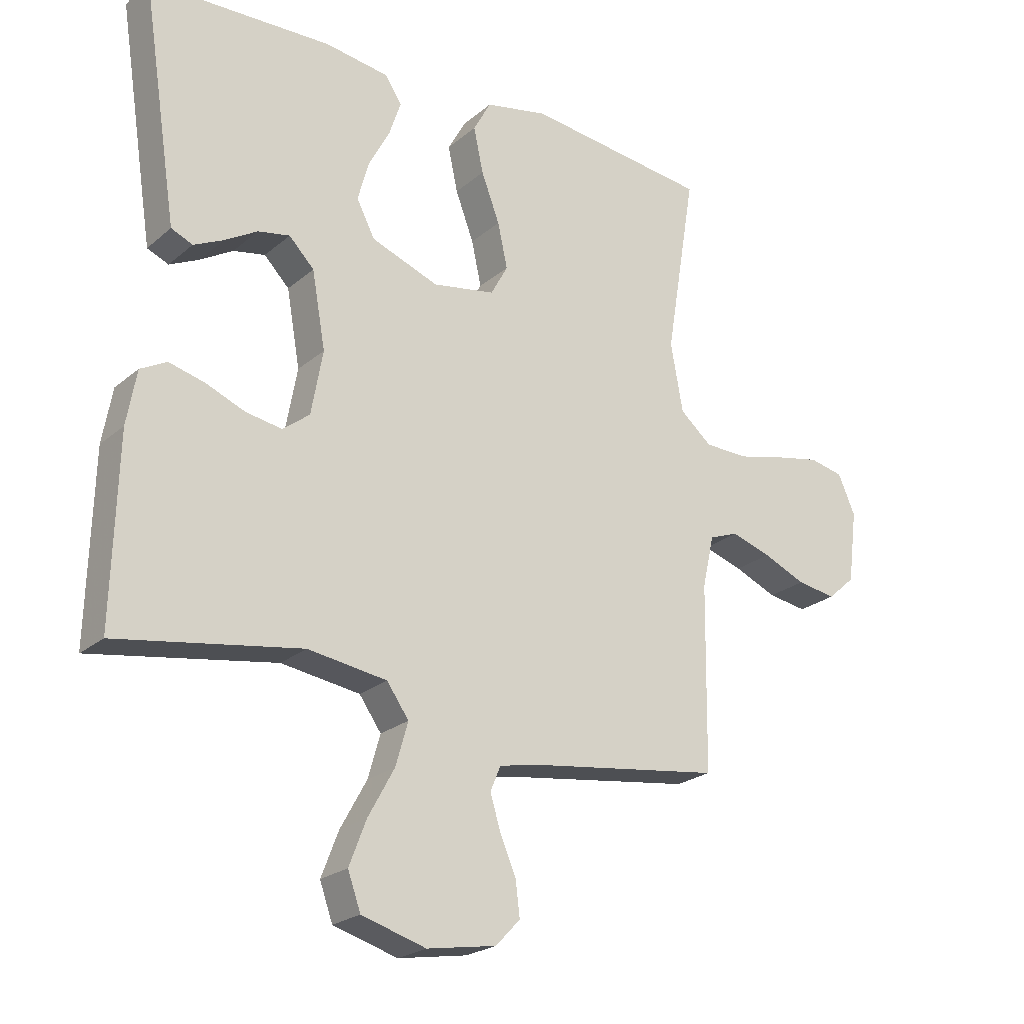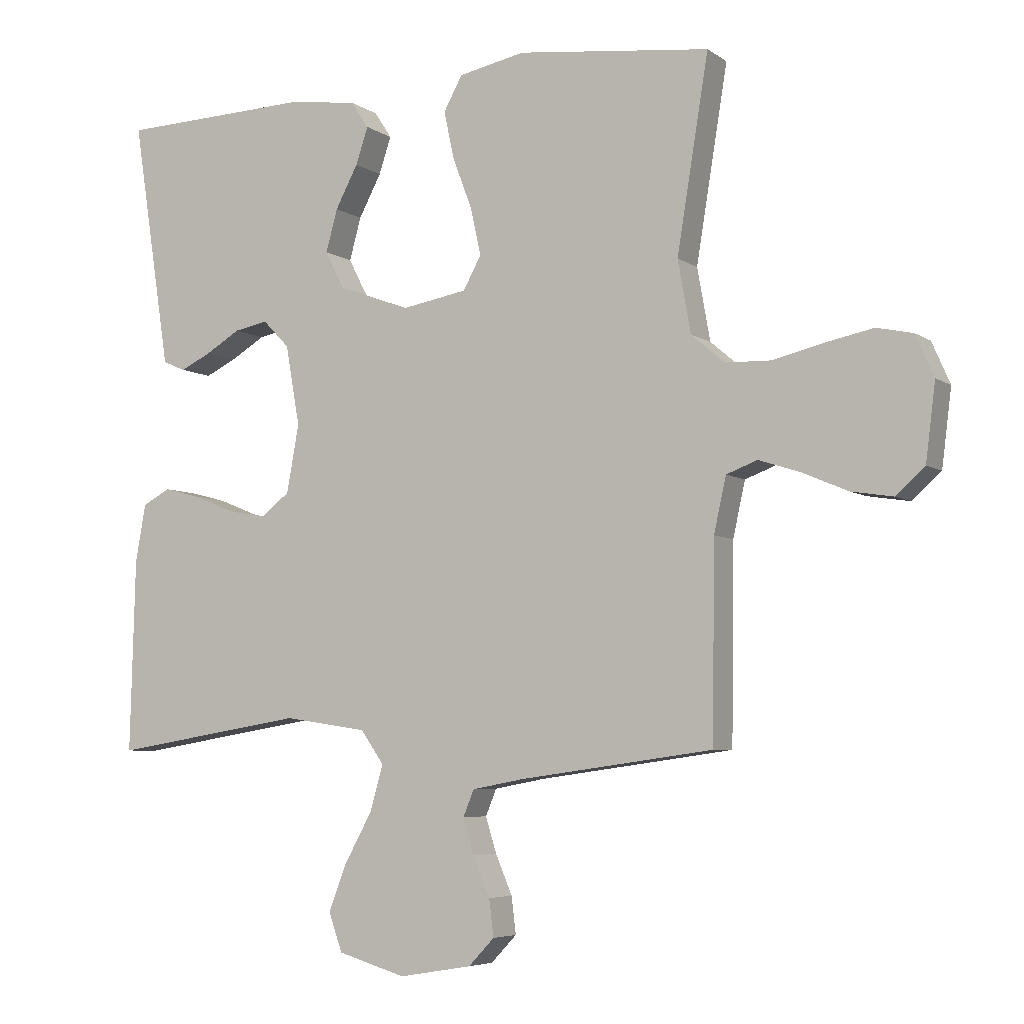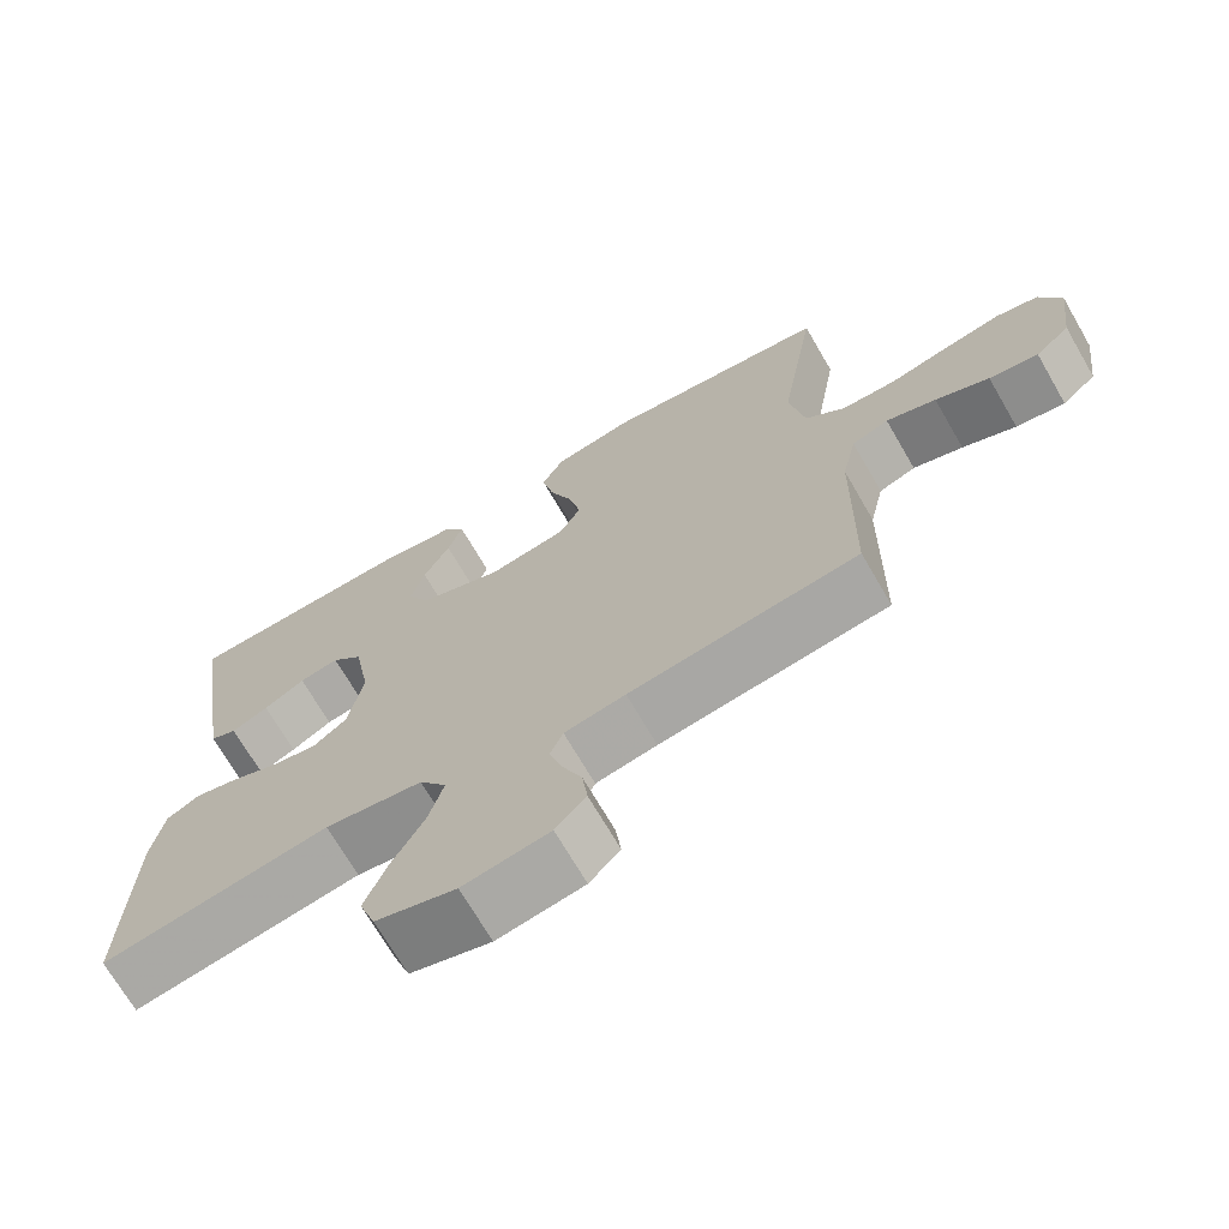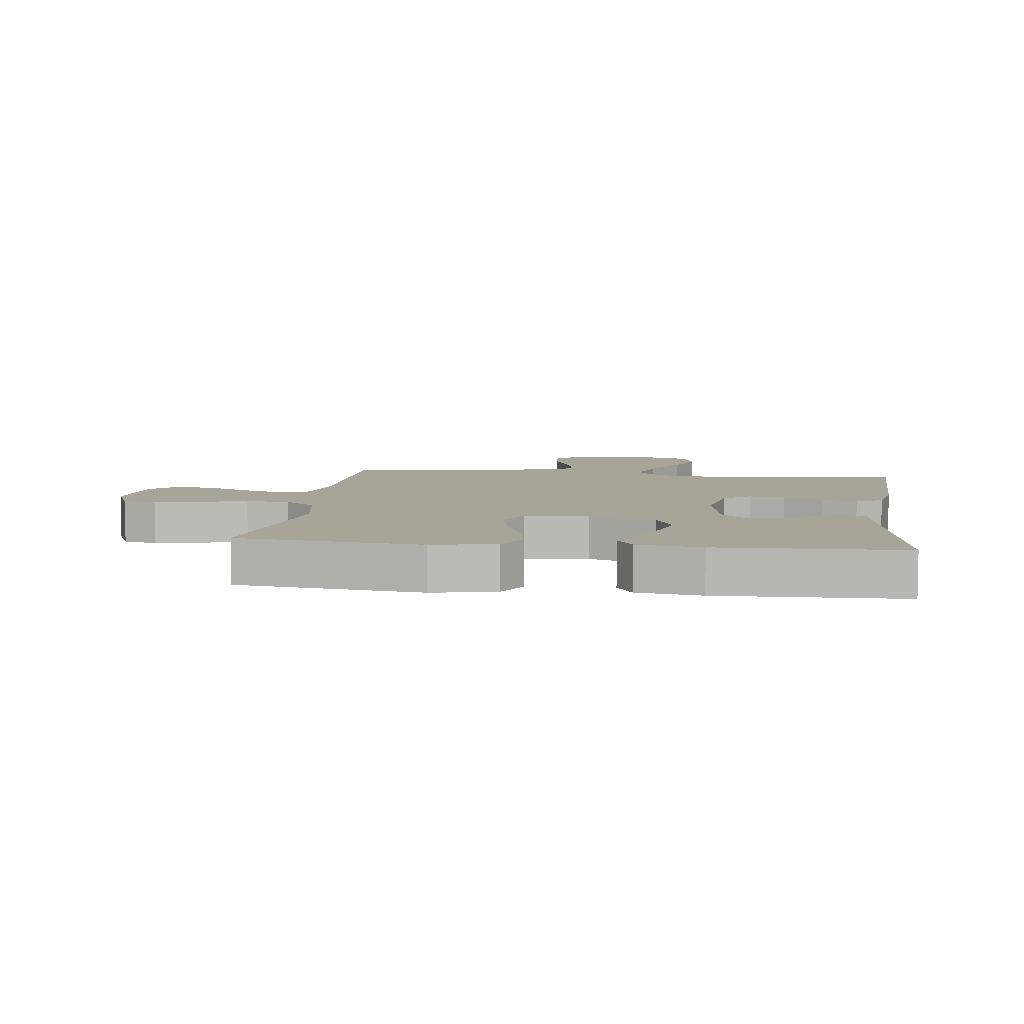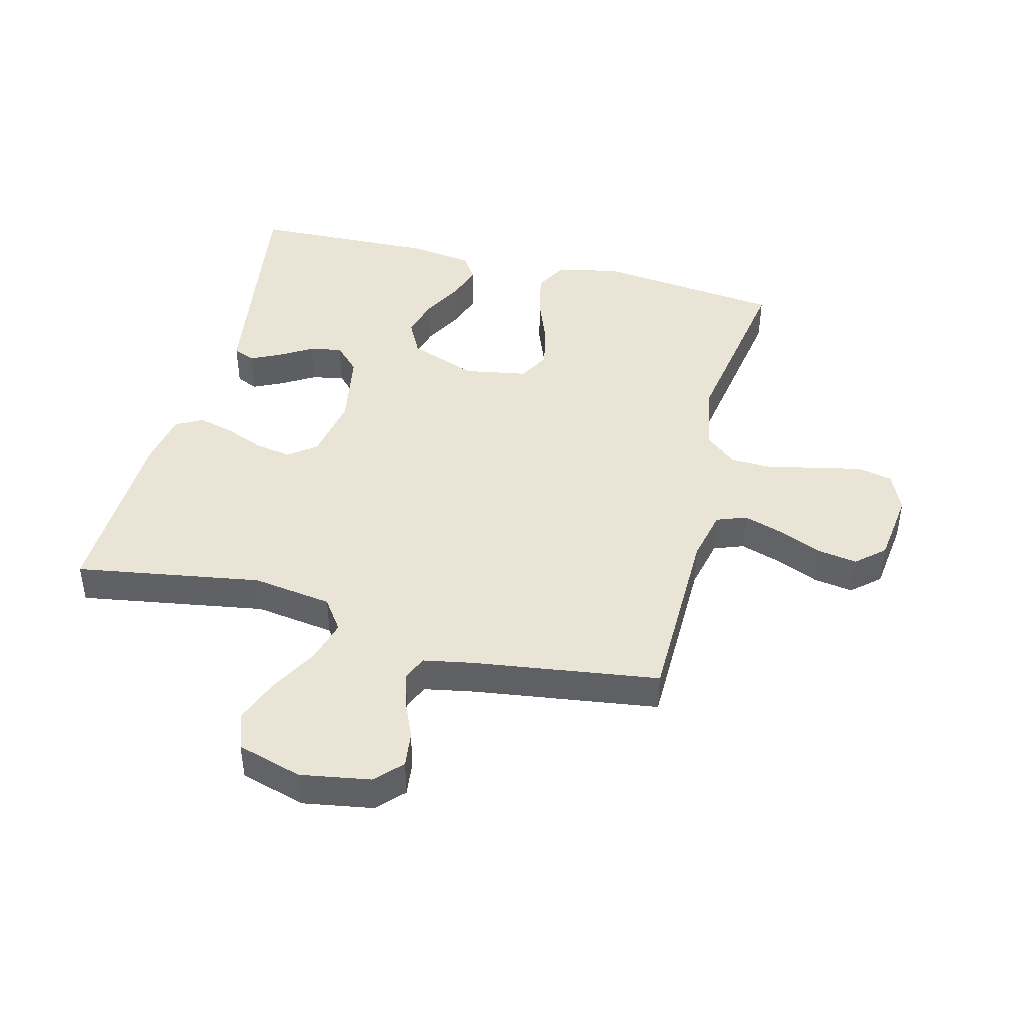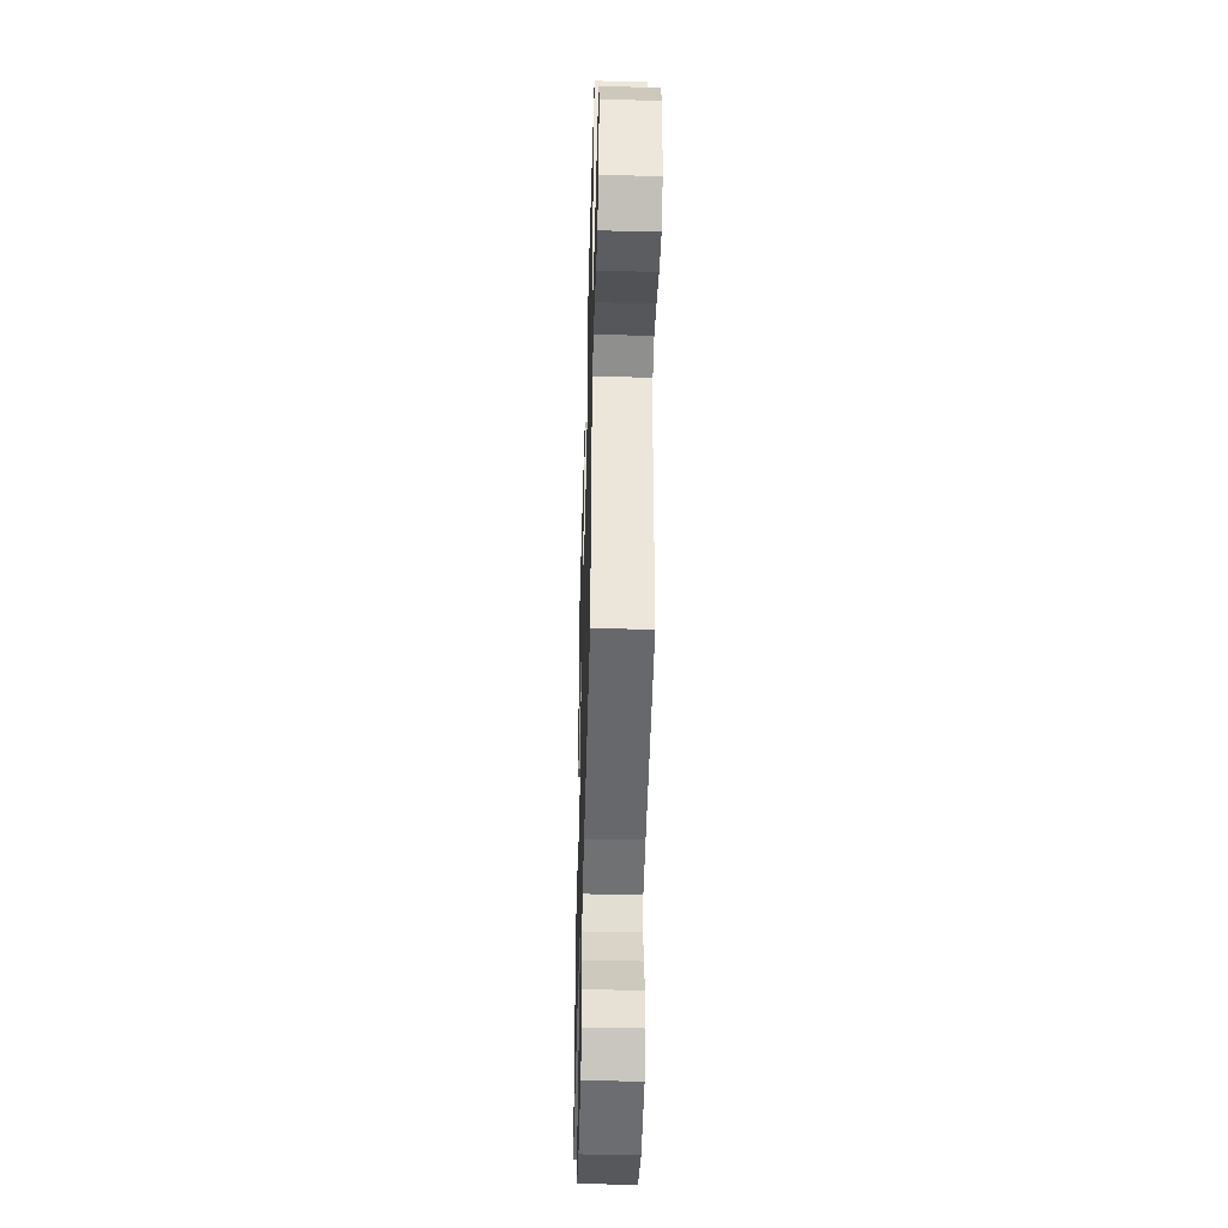
<metadata>
{"format":"obj","ext":"obj","renderer":"f3d","projection":"perspective","resolution":1024,"background":"white","views":[{"elev":-23.0,"azim":144.3,"up":"+Z"},{"elev":-5.6,"azim":-152.3,"up":"+Z"},{"elev":-70.2,"azim":-149.9,"up":"+Z"},{"elev":7.0,"azim":7.4,"up":"+Y"},{"elev":43.7,"azim":-165.7,"up":"+Y"},{"elev":-44.5,"azim":-91.6,"up":"+Z"}]}
</metadata>
<code>
v 0.5 0.07 -0.5
v 0.2 0.07 -0.451
v 0.071 0.07 -0.47
v 0.035 0.07 -0.521
v 0.055 0.07 -0.591
v 0.098 0.07 -0.669
v 0.126 0.07 -0.742
v 0.105 0.07 -0.801
v 0 0.07 -0.832
v -0.113 0.07 -0.813
v -0.153 0.07 -0.771
v -0.146 0.07 -0.714
v -0.12 0.07 -0.653
v -0.103 0.07 -0.598
v -0.12 0.07 -0.557
v -0.2 0.07 -0.542
v -0.5 0.07 -0.5
v -0.504 0.07 -0.2
v -0.523 0.07 -0.115
v -0.571 0.07 -0.097
v -0.636 0.07 -0.118
v -0.706 0.07 -0.148
v -0.77 0.07 -0.158
v -0.815 0.07 -0.118
v -0.83 0.07 0
v -0.802 0.07 0.064
v -0.746 0.07 0.076
v -0.672 0.07 0.061
v -0.594 0.07 0.042
v -0.523 0.07 0.044
v -0.471 0.07 0.088
v -0.451 0.07 0.2
v -0.5 0.07 0.5
v -0.2 0.07 0.535
v -0.097 0.07 0.514
v -0.068 0.07 0.461
v -0.084 0.07 0.387
v -0.114 0.07 0.308
v -0.13 0.07 0.235
v -0.102 0.07 0.184
v 0 0.07 0.166
v 0.11 0.07 0.207
v 0.14 0.07 0.265
v 0.122 0.07 0.331
v 0.087 0.07 0.397
v 0.068 0.07 0.454
v 0.095 0.07 0.495
v 0.2 0.07 0.51
v 0.5 0.07 0.5
v 0.454 0.07 0.2
v 0.441 0.07 0.116
v 0.406 0.07 0.101
v 0.358 0.07 0.124
v 0.304 0.07 0.156
v 0.252 0.07 0.166
v 0.211 0.07 0.124
v 0.189 0.07 0
v 0.208 0.07 -0.105
v 0.252 0.07 -0.139
v 0.311 0.07 -0.129
v 0.375 0.07 -0.103
v 0.433 0.07 -0.088
v 0.476 0.07 -0.111
v 0.492 0.07 -0.2
v 0.5 0 -0.5
v 0.2 0 -0.451
v 0.071 0 -0.47
v 0.035 0 -0.521
v 0.055 0 -0.591
v 0.098 0 -0.669
v 0.126 0 -0.742
v 0.105 0 -0.801
v 0 0 -0.832
v -0.113 0 -0.813
v -0.153 0 -0.771
v -0.146 0 -0.714
v -0.12 0 -0.653
v -0.103 0 -0.598
v -0.12 0 -0.557
v -0.2 0 -0.542
v -0.5 0 -0.5
v -0.504 0 -0.2
v -0.523 0 -0.115
v -0.571 0 -0.097
v -0.636 0 -0.118
v -0.706 0 -0.148
v -0.77 0 -0.158
v -0.815 0 -0.118
v -0.83 0 0
v -0.802 0 0.064
v -0.746 0 0.076
v -0.672 0 0.061
v -0.594 0 0.042
v -0.523 0 0.044
v -0.471 0 0.088
v -0.451 0 0.2
v -0.5 0 0.5
v -0.2 0 0.535
v -0.097 0 0.514
v -0.068 0 0.461
v -0.084 0 0.387
v -0.114 0 0.308
v -0.13 0 0.235
v -0.102 0 0.184
v 0 0 0.166
v 0.11 0 0.207
v 0.14 0 0.265
v 0.122 0 0.331
v 0.087 0 0.397
v 0.068 0 0.454
v 0.095 0 0.495
v 0.2 0 0.51
v 0.5 0 0.5
v 0.454 0 0.2
v 0.441 0 0.116
v 0.406 0 0.101
v 0.358 0 0.124
v 0.304 0 0.156
v 0.252 0 0.166
v 0.211 0 0.124
v 0.189 0 0
v 0.208 0 -0.105
v 0.252 0 -0.139
v 0.311 0 -0.129
v 0.375 0 -0.103
v 0.433 0 -0.088
v 0.476 0 -0.111
v 0.492 0 -0.2
f 64 1 2
f 63 64 2
f 62 63 2
f 61 62 2
f 60 61 2
f 59 60 2 3
f 58 59 3 4
f 57 58 4
f 56 57 4
f 52 53 54
f 51 52 54
f 50 51 54
f 49 50 54
f 48 49 54
f 47 48 54
f 46 47 54
f 45 46 54
f 44 45 54
f 43 44 54 55
f 42 43 55 56
f 36 37 38
f 35 36 38
f 34 35 38
f 33 34 38
f 32 33 38
f 31 32 38 39
f 30 31 39 40
f 27 28 29
f 26 27 29
f 25 26 29
f 24 25 29
f 23 24 29
f 22 23 29
f 21 22 29
f 20 21 29 30
f 30 40 41
f 20 30 41
f 19 20 41
f 16 17 18
f 42 56 4
f 41 42 4
f 19 41 4
f 18 19 4
f 16 18 4
f 15 16 4
f 11 12 13
f 10 11 13
f 9 10 13
f 8 9 13
f 7 8 13
f 6 7 13
f 5 6 13
f 14 15 4 5
f 5 13 14
f 66 65 128
f 66 128 127
f 66 127 126
f 66 126 125
f 66 125 124
f 67 66 124 123
f 68 67 123 122
f 68 122 121
f 68 121 120
f 118 117 116
f 118 116 115
f 118 115 114
f 118 114 113
f 118 113 112
f 118 112 111
f 118 111 110
f 118 110 109
f 118 109 108
f 119 118 108 107
f 120 119 107 106
f 102 101 100
f 102 100 99
f 102 99 98
f 102 98 97
f 102 97 96
f 103 102 96 95
f 104 103 95 94
f 93 92 91
f 93 91 90
f 93 90 89
f 93 89 88
f 93 88 87
f 93 87 86
f 93 86 85
f 94 93 85 84
f 105 104 94
f 105 94 84
f 105 84 83
f 82 81 80
f 68 120 106
f 68 106 105
f 68 105 83
f 68 83 82
f 68 82 80
f 68 80 79
f 77 76 75
f 77 75 74
f 77 74 73
f 77 73 72
f 77 72 71
f 77 71 70
f 77 70 69
f 69 68 79 78
f 78 77 69
f 1 65 66 2
f 2 66 67 3
f 3 67 68 4
f 4 68 69 5
f 5 69 70 6
f 6 70 71 7
f 7 71 72 8
f 8 72 73 9
f 9 73 74 10
f 10 74 75 11
f 11 75 76 12
f 12 76 77 13
f 13 77 78 14
f 14 78 79 15
f 15 79 80 16
f 16 80 81 17
f 17 81 82 18
f 18 82 83 19
f 19 83 84 20
f 20 84 85 21
f 21 85 86 22
f 22 86 87 23
f 23 87 88 24
f 24 88 89 25
f 25 89 90 26
f 26 90 91 27
f 27 91 92 28
f 28 92 93 29
f 29 93 94 30
f 30 94 95 31
f 31 95 96 32
f 32 96 97 33
f 33 97 98 34
f 34 98 99 35
f 35 99 100 36
f 36 100 101 37
f 37 101 102 38
f 38 102 103 39
f 39 103 104 40
f 40 104 105 41
f 41 105 106 42
f 42 106 107 43
f 43 107 108 44
f 44 108 109 45
f 45 109 110 46
f 46 110 111 47
f 47 111 112 48
f 48 112 113 49
f 49 113 114 50
f 50 114 115 51
f 51 115 116 52
f 52 116 117 53
f 53 117 118 54
f 54 118 119 55
f 55 119 120 56
f 56 120 121 57
f 57 121 122 58
f 58 122 123 59
f 59 123 124 60
f 60 124 125 61
f 61 125 126 62
f 62 126 127 63
f 63 127 128 64
f 64 128 65 1

</code>
